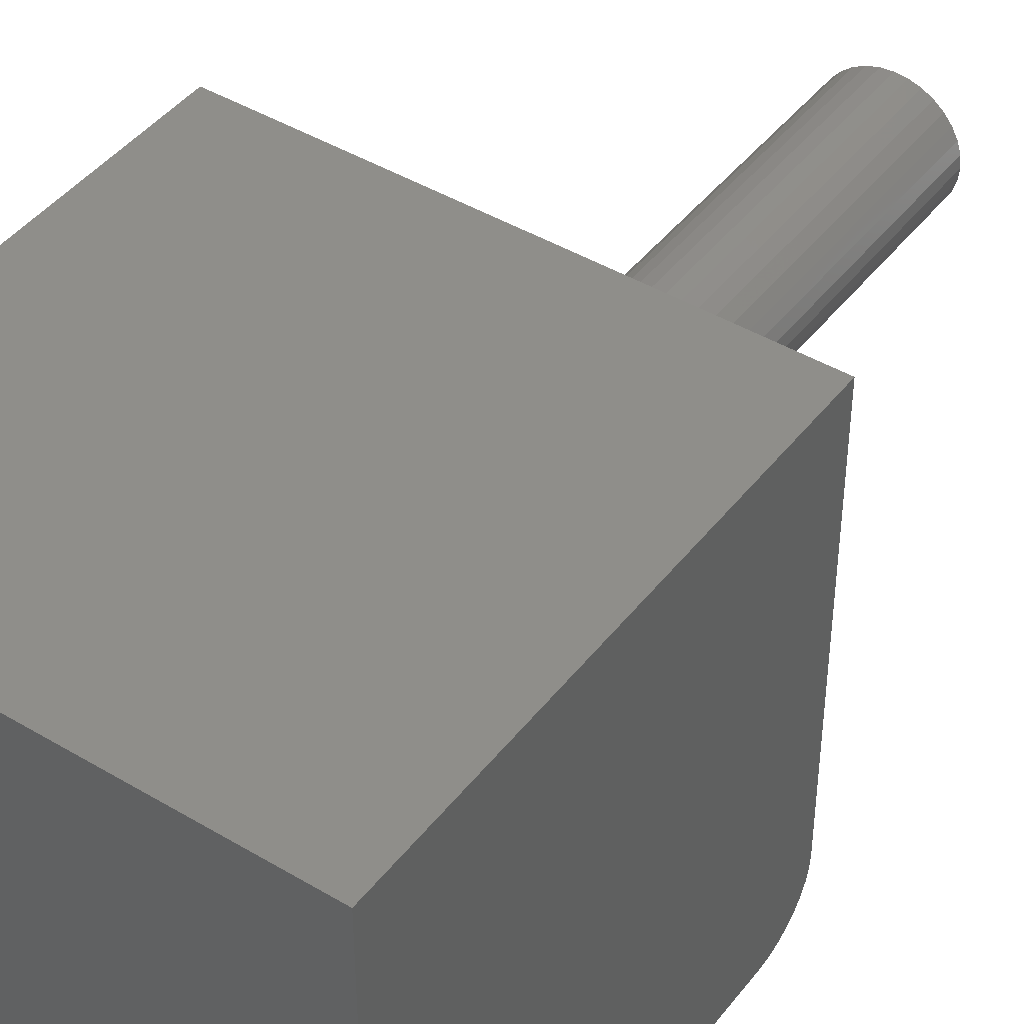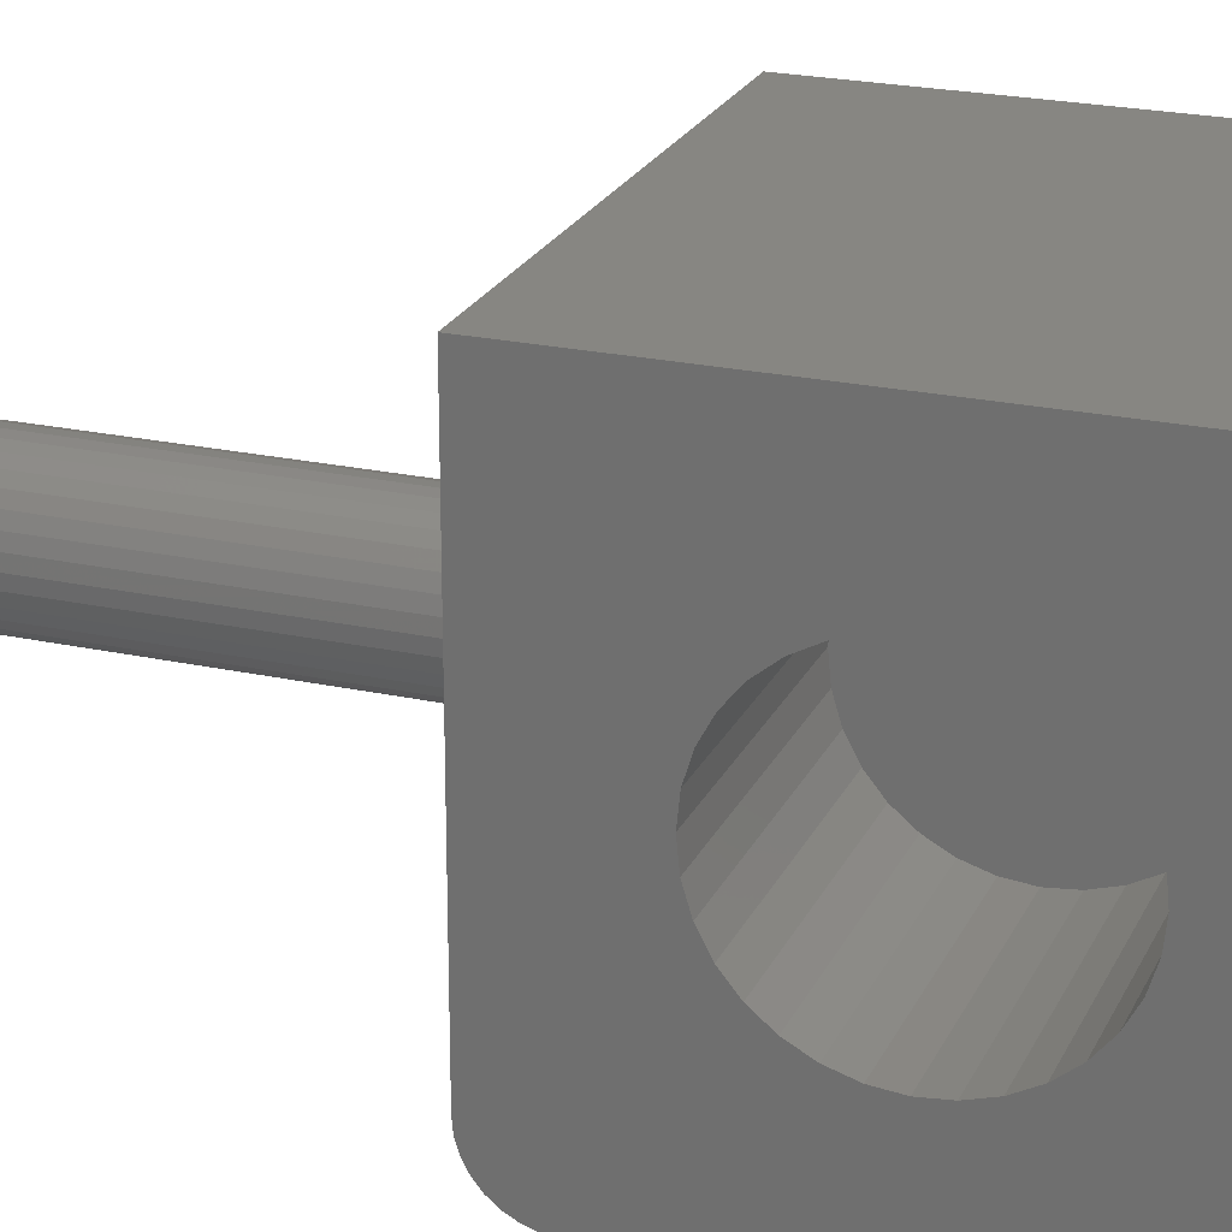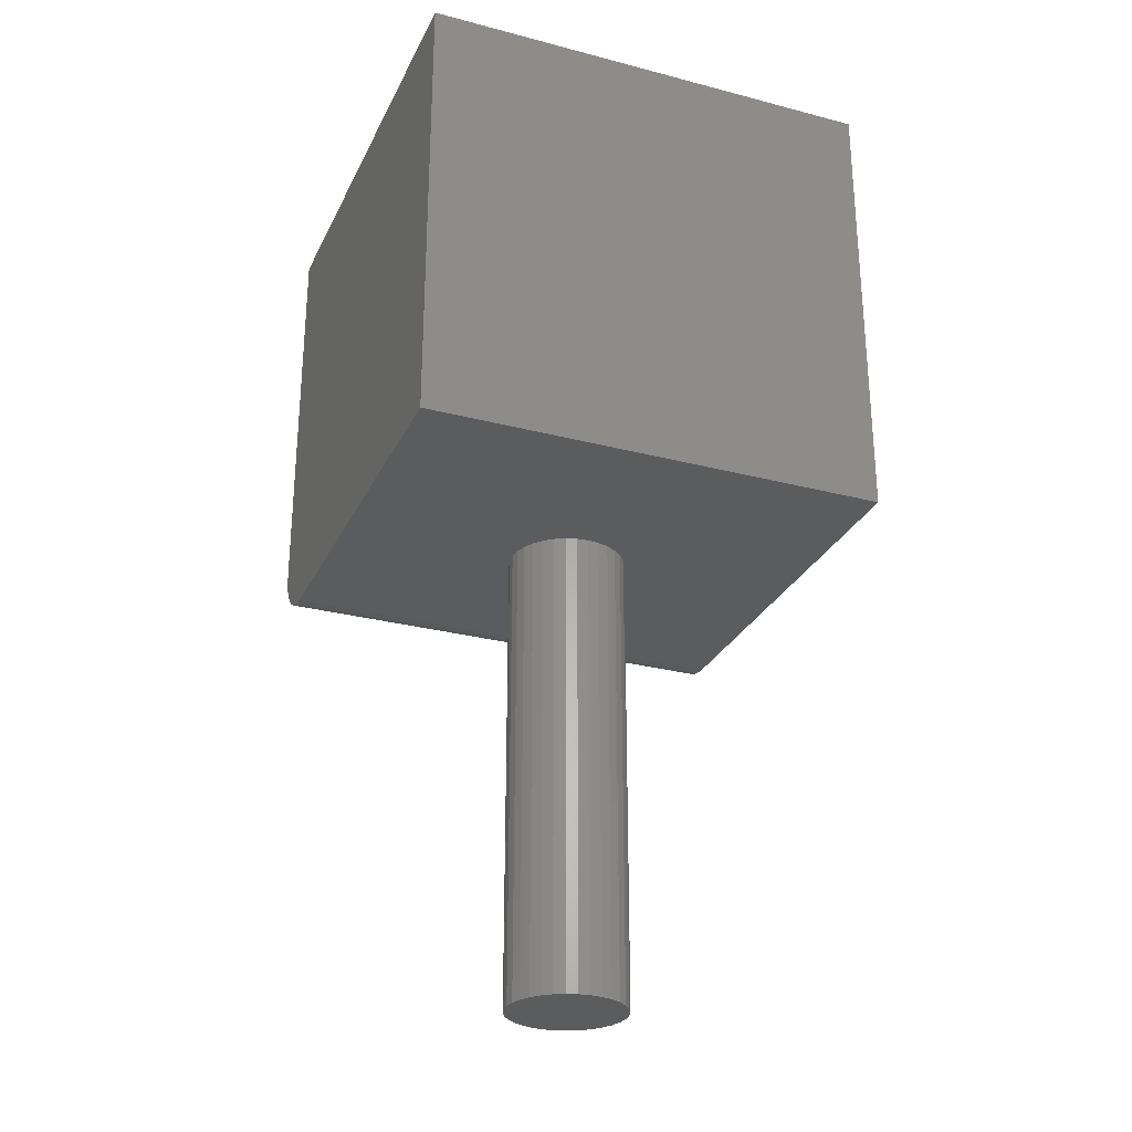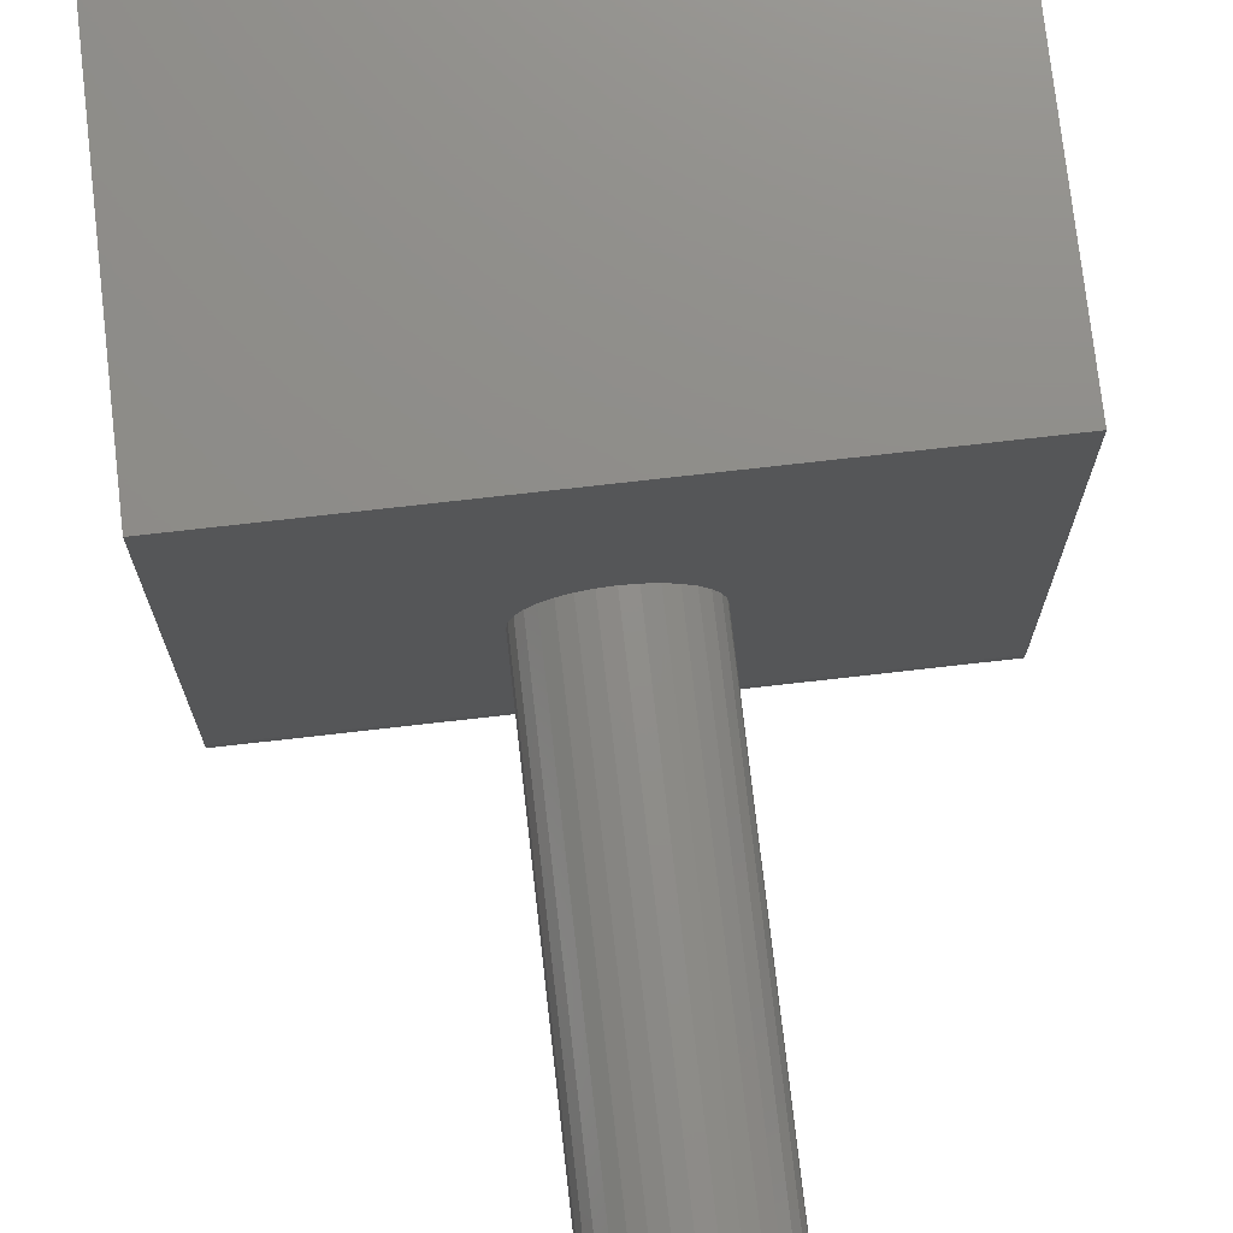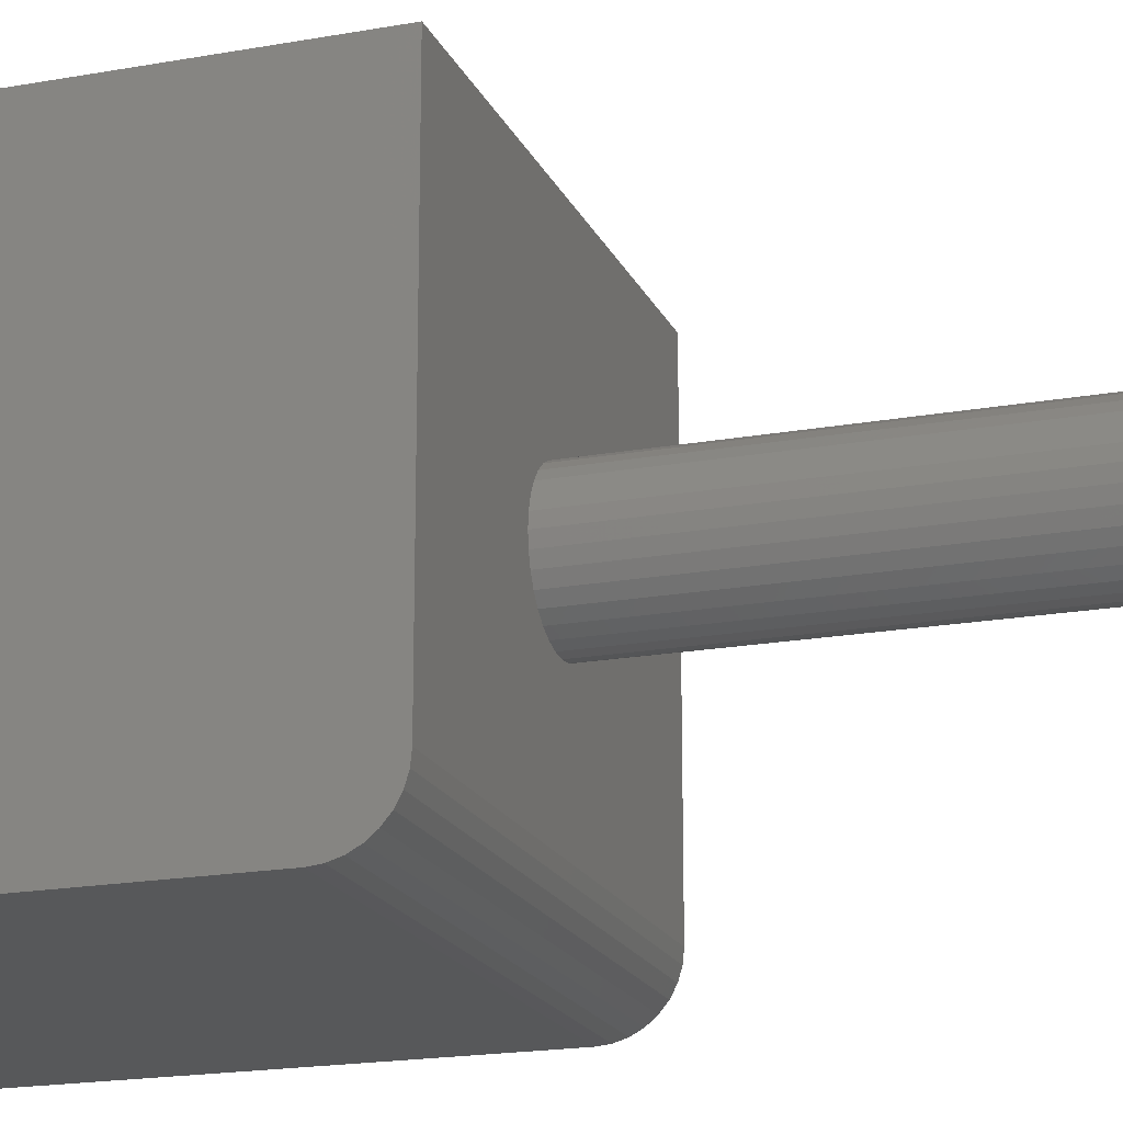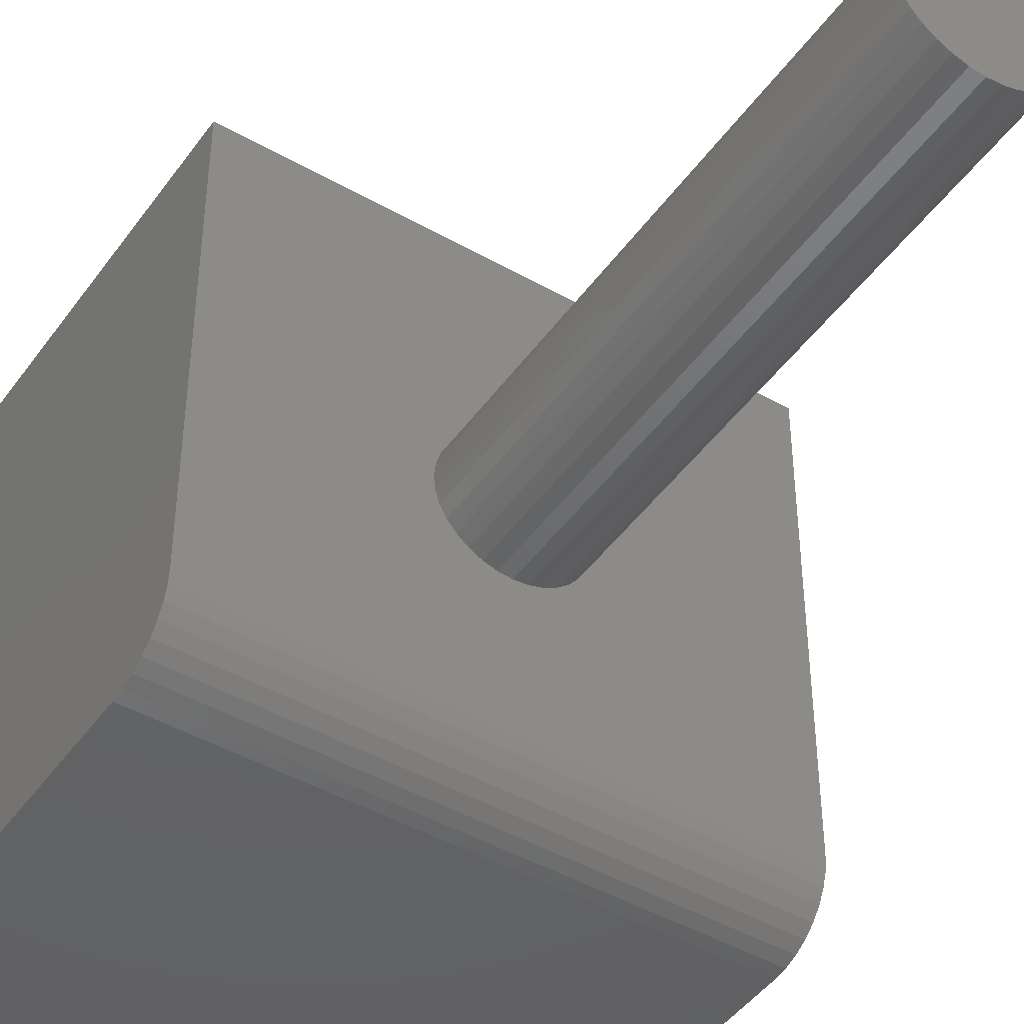
<metadata>
{"format":"stl","ext":"stl","renderer":"f3d","projection":"perspective","resolution":1024,"background":"white","views":[{"elev":43.9,"azim":-145.0,"up":"+Z"},{"elev":23.0,"azim":110.4,"up":"+Z"},{"elev":-28.1,"azim":-21.6,"up":"+Y"},{"elev":74.4,"azim":-6.5,"up":"+Z"},{"elev":-19.0,"azim":-71.1,"up":"+Z"},{"elev":-45.3,"azim":-33.3,"up":"+Z"}]}
</metadata>
<code>
# stl→obj: 152 verts, 300 faces
v 0.2734 -0.375 -0.2734
v 0.2734 -0.3741 -0.2826
v 0.2734 -0.3714 -0.2914
v 0.2734 -0.2812 -0.1328
v 0.2734 -0.375 0.05469
v 0.2734 -0.3671 -0.2995
v 0.2734 -0.3613 -0.3066
v 0.2734 -0.3542 -0.3124
v 0.2734 -0.3461 -0.3167
v 0.2734 -0.3373 -0.3194
v 0.2734 -0.3281 -0.3203
v 0.2734 2.082e-17 -0.3203
v 0.2734 4.163e-17 0.05469
v 0.2734 -0.09178 -0.1328
v 0.2734 -0.0936 -0.1513
v 0.2734 -0.09899 -0.1691
v 0.2734 -0.1077 -0.1854
v 0.2734 -0.1195 -0.1998
v 0.2734 -0.1339 -0.2116
v 0.2734 -0.1503 -0.2203
v 0.2734 -0.168 -0.2257
v 0.2734 -0.1865 -0.2275
v 0.2734 -0.205 -0.2257
v 0.2734 -0.2228 -0.2203
v 0.2734 -0.2391 -0.2116
v 0.2734 -0.2535 -0.1998
v 0.2734 -0.2653 -0.1854
v 0.2734 -0.274 -0.1691
v 0.2734 -0.2794 -0.1513
v 0.2734 -0.168 -0.0399
v 0.2734 -0.1503 -0.04529
v 0.2734 -0.1339 -0.05404
v 0.2734 -0.1195 -0.06582
v 0.2734 -0.1077 -0.08018
v 0.2734 -0.09899 -0.09656
v 0.2734 -0.0936 -0.1143
v 0.2734 -0.2794 -0.1143
v 0.2734 -0.274 -0.09656
v 0.2734 -0.2653 -0.08018
v 0.2734 -0.2535 -0.06582
v 0.2734 -0.2391 -0.05404
v 0.2734 -0.2228 -0.04529
v 0.2734 -0.205 -0.0399
v 0.2734 -0.1865 -0.03808
v 0.08594 -0.1865 -0.2275
v 0.08594 -0.168 -0.2257
v 0.08594 -0.1503 -0.2203
v 0.08594 -0.1339 -0.2116
v 0.08594 -0.1195 -0.1998
v 0.08594 -0.1077 -0.1854
v 0.08594 -0.09899 -0.1691
v 0.08594 -0.0936 -0.1513
v 0.08594 -0.09178 -0.1328
v 0.08594 -0.205 -0.2257
v 0.08594 -0.2228 -0.2203
v 0.08594 -0.2391 -0.2116
v 0.08594 -0.2535 -0.1998
v 0.08594 -0.2653 -0.1854
v 0.08594 -0.274 -0.1691
v 0.08594 -0.2794 -0.1513
v 0.08594 -0.2812 -0.1328
v 0.08594 -0.1865 -0.03808
v 0.08594 -0.205 -0.0399
v 0.08594 -0.2228 -0.04529
v 0.08594 -0.2391 -0.05404
v 0.08594 -0.2535 -0.06582
v 0.08594 -0.2653 -0.08018
v 0.08594 -0.274 -0.09656
v 0.08594 -0.2794 -0.1143
v 0.08594 -0.168 -0.0399
v 0.08594 -0.1503 -0.04529
v 0.08594 -0.1339 -0.05404
v 0.08594 -0.1195 -0.06582
v 0.08594 -0.1077 -0.08018
v 0.08594 -0.09899 -0.09656
v 0.08594 -0.0936 -0.1143
v -0.1016 -0.375 0.05469
v 0.08643 -0.375 -0.08544
v 0.09567 -0.375 -0.08635
v 0.1046 -0.375 -0.08905
v 0.1127 -0.375 -0.09343
v 0.1199 -0.375 -0.09932
v 0.1258 -0.375 -0.1065
v 0.1302 -0.375 -0.1147
v 0.1329 -0.375 -0.1236
v 0.1338 -0.375 -0.1328
v 0.1329 -0.375 -0.1421
v -0.1016 -0.375 -0.2734
v 0.03997 -0.375 -0.1421
v 0.03906 -0.375 -0.1328
v 0.03997 -0.375 -0.1236
v 0.04267 -0.375 -0.1147
v 0.04705 -0.375 -0.1065
v 0.05294 -0.375 -0.09932
v 0.06011 -0.375 -0.09343
v 0.0683 -0.375 -0.08905
v 0.07719 -0.375 -0.08635
v 0.08643 -0.375 -0.1802
v 0.07719 -0.375 -0.1793
v 0.0683 -0.375 -0.1766
v 0.06011 -0.375 -0.1722
v 0.05294 -0.375 -0.1663
v 0.04705 -0.375 -0.1591
v 0.04267 -0.375 -0.1509
v 0.1302 -0.375 -0.1509
v 0.1258 -0.375 -0.1591
v 0.1199 -0.375 -0.1663
v 0.1127 -0.375 -0.1722
v 0.1046 -0.375 -0.1766
v 0.09567 -0.375 -0.1793
v 0.1338 -0.75 -0.1328
v 0.1329 -0.75 -0.1421
v 0.1302 -0.75 -0.1509
v 0.1258 -0.75 -0.1591
v 0.1199 -0.75 -0.1663
v 0.1127 -0.75 -0.1722
v 0.1046 -0.75 -0.1766
v 0.09567 -0.75 -0.1793
v 0.08643 -0.75 -0.1802
v 0.07719 -0.75 -0.1793
v 0.0683 -0.75 -0.1766
v 0.06011 -0.75 -0.1722
v 0.05294 -0.75 -0.1663
v 0.04705 -0.75 -0.1591
v 0.04267 -0.75 -0.1509
v 0.03997 -0.75 -0.1421
v 0.03906 -0.75 -0.1328
v 0.03997 -0.75 -0.1236
v 0.04267 -0.75 -0.1147
v 0.04705 -0.75 -0.1065
v 0.05294 -0.75 -0.09932
v 0.06011 -0.75 -0.09343
v 0.0683 -0.75 -0.08905
v 0.07719 -0.75 -0.08635
v 0.08643 -0.75 -0.08544
v 0.09567 -0.75 -0.08635
v 0.1046 -0.75 -0.08905
v 0.1127 -0.75 -0.09343
v 0.1199 -0.75 -0.09932
v 0.1258 -0.75 -0.1065
v 0.1302 -0.75 -0.1147
v 0.1329 -0.75 -0.1236
v -0.1016 -0.3714 -0.2914
v -0.1016 -0.3741 -0.2826
v -0.1016 2.082e-17 0.05469
v -0.1016 0 -0.3203
v -0.1016 -0.3281 -0.3203
v -0.1016 -0.3373 -0.3194
v -0.1016 -0.3461 -0.3167
v -0.1016 -0.3542 -0.3124
v -0.1016 -0.3613 -0.3066
v -0.1016 -0.3671 -0.2995
f 1 2 3
f 4 5 1
f 4 1 3
f 4 3 6
f 4 6 7
f 4 7 8
f 4 8 9
f 4 9 10
f 4 10 11
f 12 13 14
f 12 14 15
f 12 15 16
f 12 16 17
f 12 17 18
f 12 18 19
f 12 19 20
f 12 20 21
f 11 12 21
f 11 21 22
f 11 22 23
f 11 23 24
f 11 24 25
f 11 25 26
f 11 26 27
f 11 27 28
f 11 28 29
f 11 29 4
f 13 30 31
f 13 31 32
f 13 32 33
f 13 33 34
f 13 34 35
f 13 35 36
f 13 36 14
f 5 4 37
f 5 37 38
f 5 38 39
f 5 39 40
f 5 40 41
f 5 41 42
f 5 42 43
f 5 43 44
f 5 44 30
f 5 30 13
f 45 21 46
f 46 21 20
f 46 20 47
f 47 20 19
f 47 19 48
f 48 19 18
f 48 18 49
f 49 18 17
f 49 17 50
f 50 17 16
f 50 16 51
f 51 16 15
f 51 15 52
f 52 15 14
f 52 14 53
f 21 45 22
f 22 45 54
f 22 54 23
f 23 54 55
f 23 55 24
f 24 55 56
f 24 56 25
f 25 56 57
f 25 57 26
f 26 57 58
f 26 58 27
f 27 58 59
f 27 59 28
f 28 59 60
f 28 60 29
f 29 60 61
f 29 61 4
f 62 43 63
f 63 43 42
f 63 42 64
f 64 42 41
f 64 41 65
f 65 41 40
f 65 40 66
f 66 40 39
f 66 39 67
f 67 39 38
f 67 38 68
f 68 38 37
f 68 37 69
f 69 37 4
f 69 4 61
f 43 62 44
f 44 62 70
f 44 70 30
f 30 70 71
f 30 71 31
f 31 71 72
f 31 72 32
f 32 72 73
f 32 73 33
f 33 73 74
f 33 74 34
f 34 74 75
f 34 75 35
f 35 75 76
f 35 76 36
f 36 76 53
f 36 53 14
f 63 70 62
f 70 63 64
f 70 64 71
f 71 64 65
f 71 65 72
f 48 55 47
f 47 55 54
f 47 54 46
f 46 54 45
f 72 65 73
f 73 65 66
f 73 66 74
f 74 66 67
f 74 67 75
f 75 67 68
f 75 68 76
f 76 68 69
f 76 69 53
f 53 69 61
f 53 61 52
f 52 61 60
f 52 60 51
f 51 60 59
f 51 59 50
f 50 59 58
f 50 58 49
f 49 58 57
f 49 57 48
f 48 57 56
f 48 56 55
f 5 77 78
f 5 78 79
f 5 79 80
f 5 80 81
f 5 81 82
f 5 82 83
f 5 83 84
f 5 84 85
f 5 85 86
f 5 86 87
f 5 87 1
f 77 88 89
f 77 89 90
f 77 90 91
f 77 91 92
f 77 92 93
f 77 93 94
f 77 94 95
f 77 95 96
f 77 96 97
f 77 97 78
f 88 1 98
f 88 98 99
f 88 99 100
f 88 100 101
f 88 101 102
f 88 102 103
f 88 103 104
f 88 104 89
f 1 87 105
f 1 105 106
f 1 106 107
f 1 107 108
f 1 108 109
f 1 109 110
f 1 110 98
f 86 111 87
f 87 111 112
f 87 112 105
f 105 112 113
f 105 113 106
f 106 113 114
f 106 114 107
f 107 114 115
f 107 115 108
f 108 115 116
f 108 116 109
f 109 116 117
f 109 117 110
f 110 117 118
f 110 118 98
f 98 118 119
f 98 119 99
f 99 119 120
f 99 120 100
f 100 120 121
f 100 121 101
f 101 121 122
f 101 122 102
f 102 122 123
f 102 123 103
f 103 123 124
f 103 124 104
f 104 124 125
f 104 125 89
f 89 125 126
f 89 126 90
f 90 126 127
f 90 127 91
f 91 127 128
f 91 128 92
f 92 128 129
f 92 129 93
f 93 129 130
f 93 130 94
f 94 130 131
f 94 131 95
f 95 131 132
f 95 132 96
f 96 132 133
f 96 133 97
f 97 133 134
f 97 134 78
f 78 134 135
f 78 135 79
f 79 135 136
f 79 136 80
f 80 136 137
f 80 137 81
f 81 137 138
f 81 138 82
f 82 138 139
f 82 139 83
f 83 139 140
f 83 140 84
f 84 140 141
f 84 141 85
f 85 141 142
f 85 142 86
f 86 142 111
f 135 134 133
f 136 135 133
f 136 133 137
f 137 133 132
f 137 132 138
f 138 132 131
f 138 131 139
f 139 131 130
f 139 130 140
f 140 130 129
f 140 129 141
f 141 129 128
f 141 128 142
f 112 125 113
f 113 125 124
f 113 124 114
f 114 124 123
f 114 123 115
f 115 123 122
f 115 122 116
f 116 122 121
f 116 121 117
f 117 121 120
f 117 120 119
f 117 119 118
f 142 128 111
f 111 128 127
f 111 127 112
f 112 127 126
f 112 126 125
f 88 143 144
f 77 145 146
f 77 146 147
f 77 147 148
f 77 148 149
f 77 149 150
f 77 150 151
f 77 151 152
f 77 152 143
f 77 143 88
f 146 12 147
f 147 12 11
f 147 11 148
f 148 11 10
f 148 10 149
f 149 10 9
f 149 9 150
f 150 9 8
f 150 8 151
f 151 8 7
f 151 7 152
f 152 7 6
f 152 6 143
f 143 6 3
f 143 3 144
f 144 3 2
f 144 2 88
f 88 2 1
f 146 145 12
f 12 145 13
f 13 145 5
f 5 145 77

</code>
